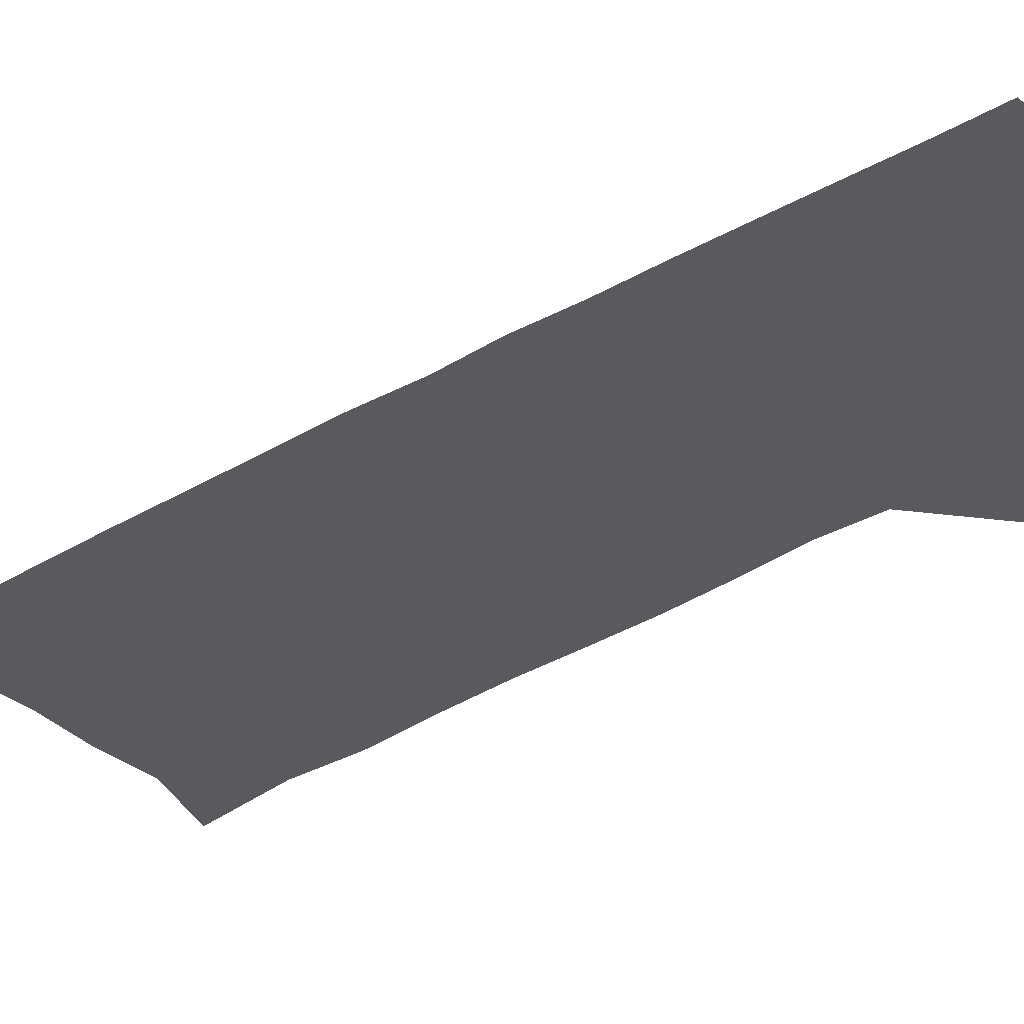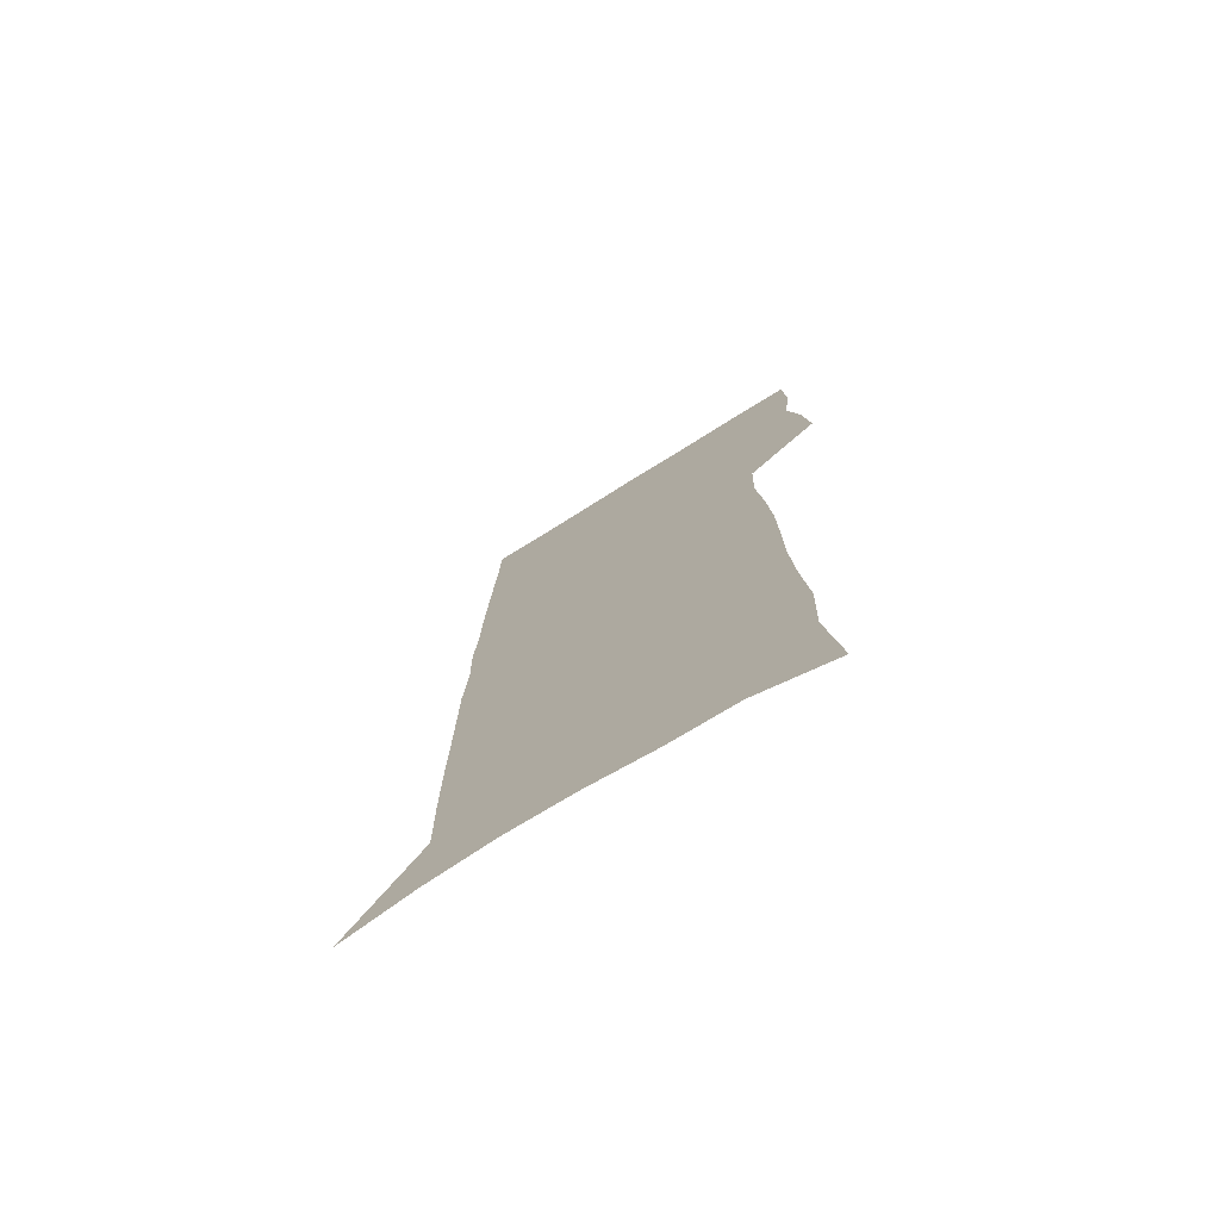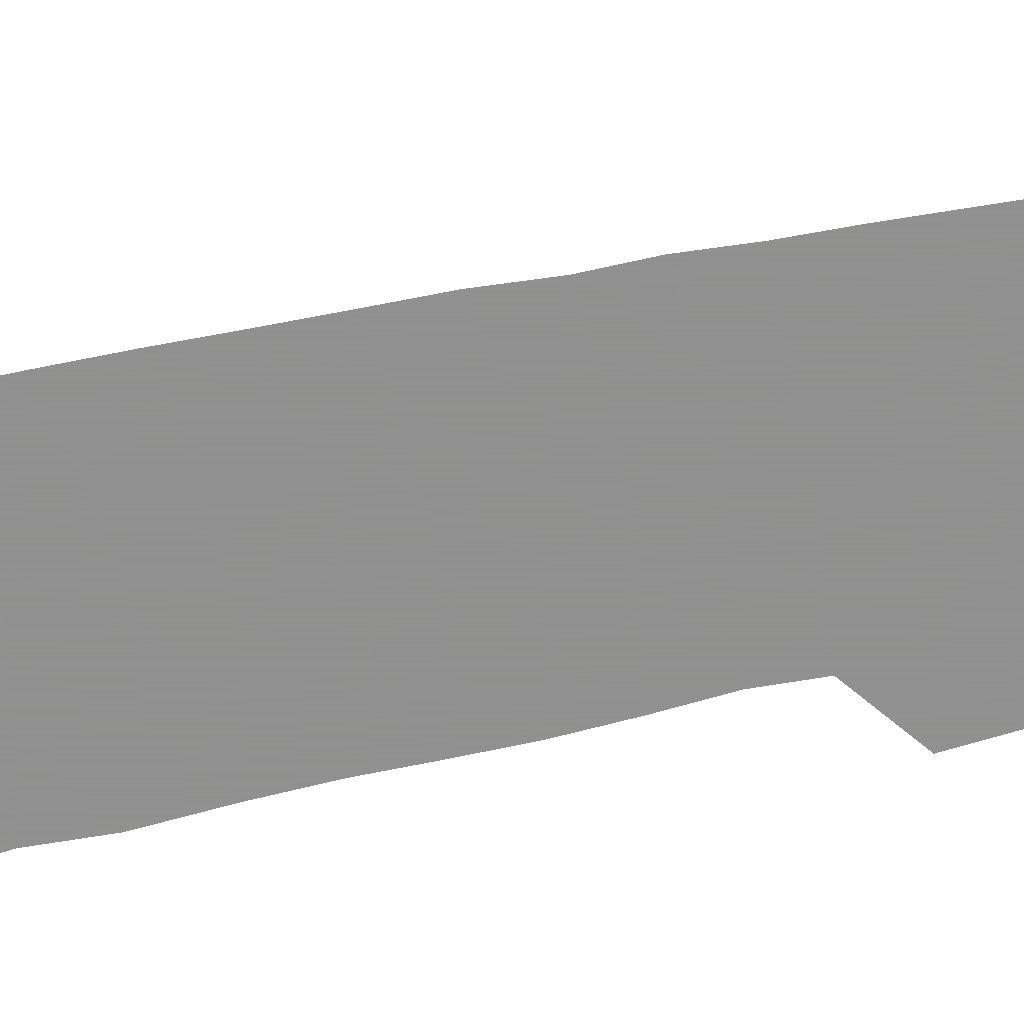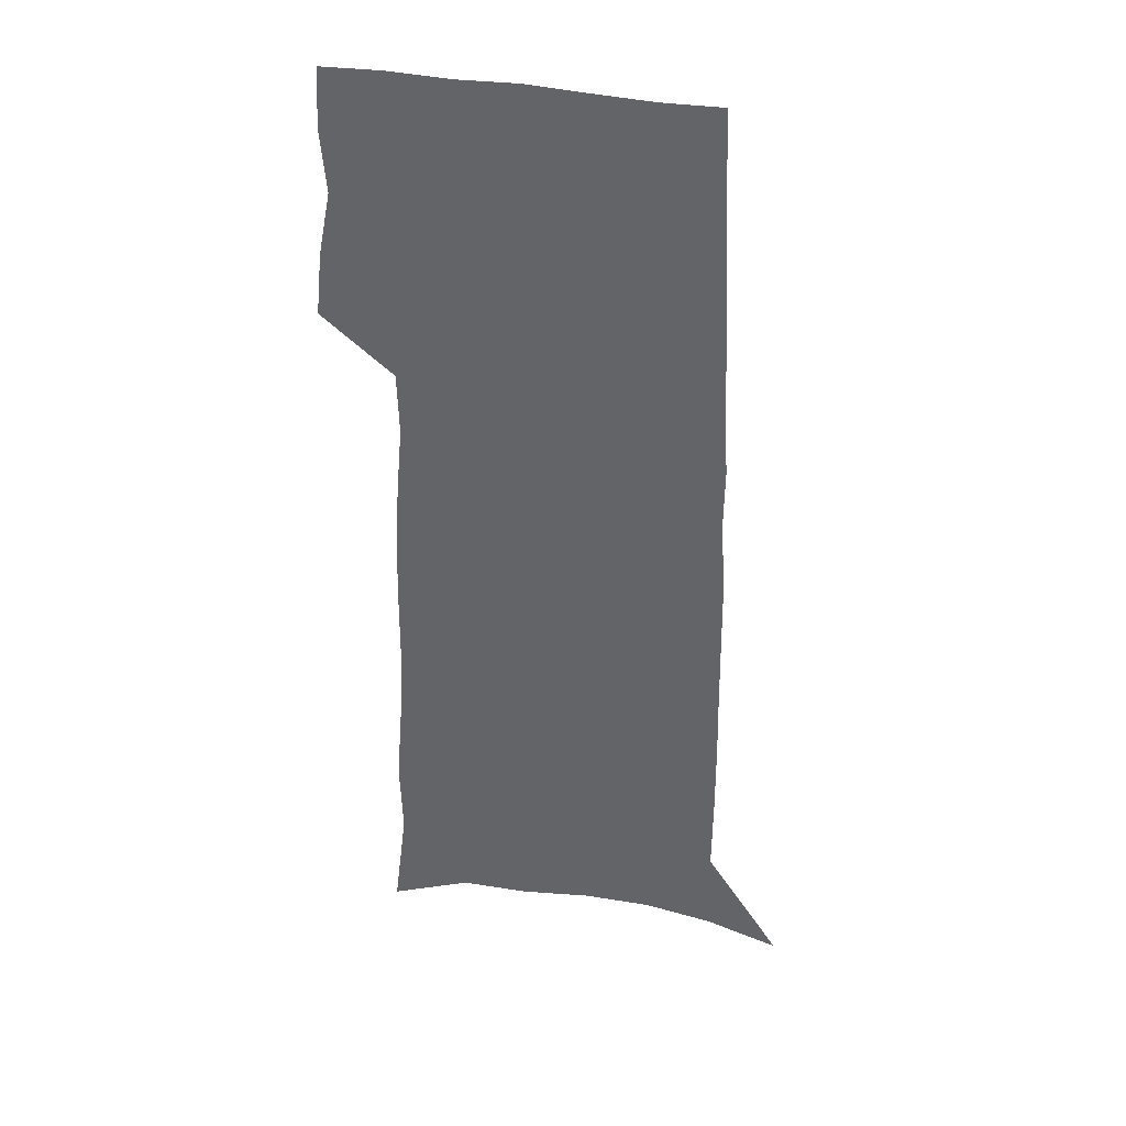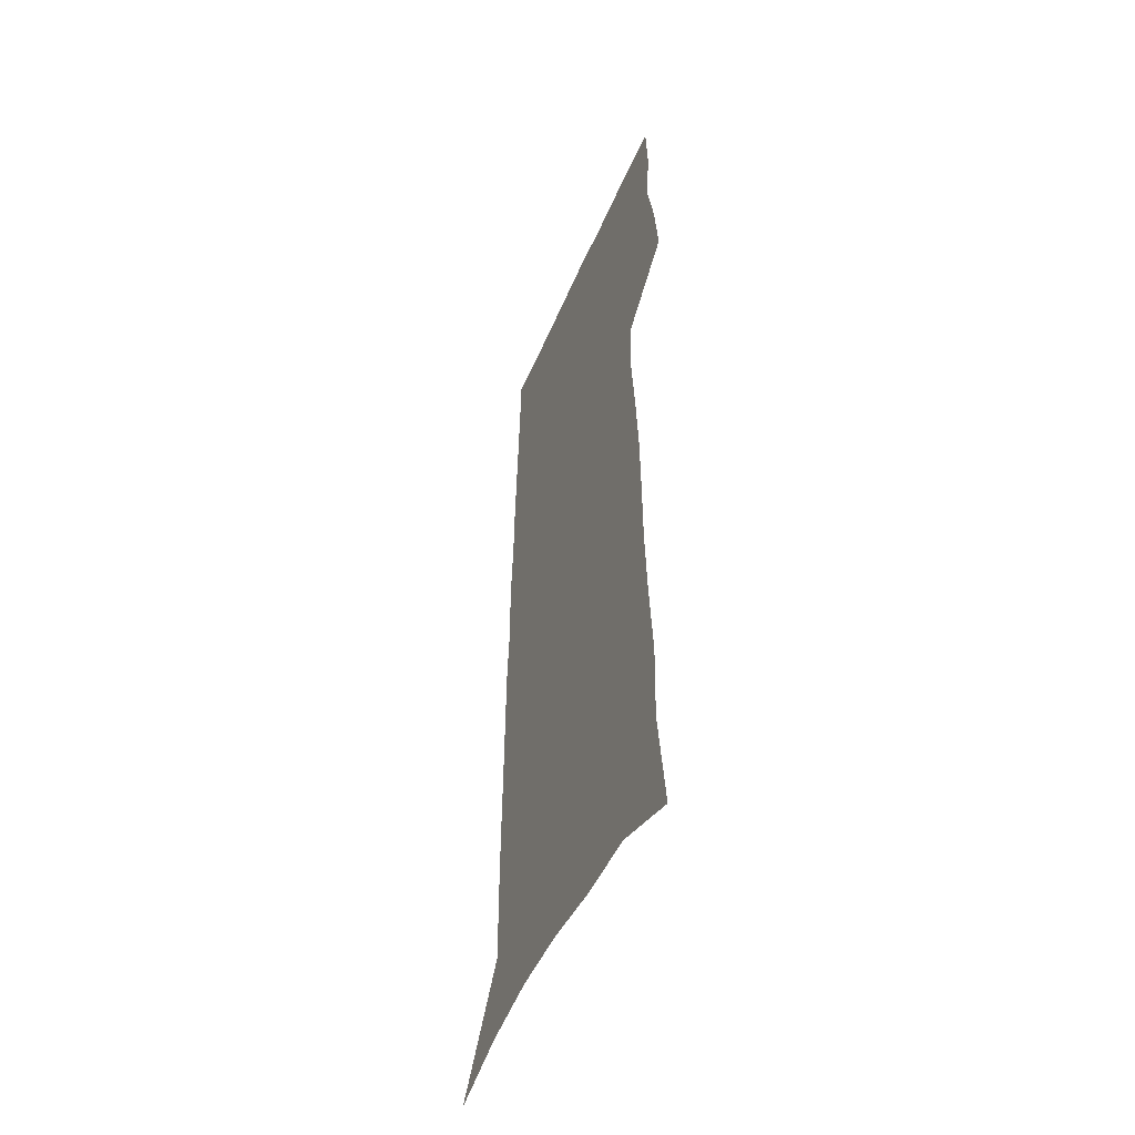
<metadata>
{"format":"obj","ext":"obj","renderer":"f3d","projection":"perspective","resolution":1024,"background":"white","views":[{"elev":-31.4,"azim":131.6,"up":"+Z"},{"elev":-74.9,"azim":-148.0,"up":"+Y"},{"elev":-65.8,"azim":101.7,"up":"+Z"},{"elev":36.3,"azim":14.4,"up":"+Y"},{"elev":-50.8,"azim":-112.6,"up":"+Y"}]}
</metadata>
<code>
v 519.4 417.8 0
v 521.1 435.2 0
v 524.6 453 0
v 523 470.3 0
v 523.8 486.7 0
v 531.1 210.4 0
v 534.8 240.6 0
v 534.1 261.9 0
v 535.9 285.3 0
v 536.9 306.6 0
v 537.1 326.4 0
v 537.4 345.8 0
v 538.6 365.3 0
v 540.3 384.5 0
v 539.8 401.9 0
v 542.2 419.7 0
v 541.2 436.2 0
v 542.8 453 0
v 542.8 469.4 0
v 540.8 487.5 0
v 553.9 219.9 0
v 555.7 246.8 0
v 557.3 270.9 0
v 557.7 291.6 0
v 557.6 311.2 0
v 557.9 330.8 0
v 558.2 349.7 0
v 558.4 368.1 0
v 558.8 386.1 0
v 559.8 403.9 0
v 560.4 420.7 0
v 560.3 436.9 0
v 560.3 452.9 0
v 560.6 468.6 0
v 558.3 487.1 0
v 573.1 220.8 0
v 574.7 250 0
v 576.4 275.6 0
v 576.1 294.3 0
v 576.2 313.9 0
v 576.2 333 0
v 576.3 351.7 0
v 576.5 370 0
v 576.8 387.7 0
v 576.9 404.6 0
v 577.2 421.3 0
v 576.8 437.3 0
v 576.8 453.2 0
v 576.4 469.1 0
v 574.9 487.9 0
v 592.6 223.9 0
v 593.3 253.3 0
v 593.6 274.4 0
v 593.7 294 0
v 593.6 314.9 0
v 593.6 333.4 0
v 593.6 353.3 0
v 593.5 370.8 0
v 593.5 387.9 0
v 593.4 404.7 0
v 593.2 421.6 0
v 593 437.6 0
v 592.7 453.5 0
v 592.4 469.1 0
v 591.7 487.3 0
v 611.7 224.7 0
v 611.6 250.4 0
v 611.4 273.5 0
v 611.3 293.9 0
v 611.1 313.9 0
v 611.2 332.8 0
v 610.6 352.4 0
v 610.3 370.5 0
v 610.3 387.7 0
v 610.1 404.7 0
v 609.6 421.6 0
v 609.2 437.9 0
v 608.9 454.1 0
v 608.4 470.1 0
v 608.3 486.8 0
v 630.9 222.5 0
v 630.4 247.5 0
v 630.7 269.2 0
v 630.6 290.1 0
v 630.3 310.6 0
v 630.1 330.1 0
v 629.9 349.2 0
v 628.7 368.6 0
v 629 386.2 0
v 627.9 404.2 0
v 627.5 421.3 0
v 626.8 438.1 0
v 626.1 454.7 0
v 625.3 471.1 0
v 624.9 487.3 0
v 651.2 217.2 0
v 691 571 0
v 691 601 0
f 15 16 1
f 1 16 2
f 16 17 2
f 2 17 3
f 17 18 3
f 3 18 4
f 18 19 4
f 4 19 5
f 19 20 5
f 6 21 7
f 21 22 7
f 7 22 8
f 22 23 8
f 8 23 9
f 23 24 9
f 9 24 10
f 24 25 10
f 10 25 11
f 25 26 11
f 11 26 12
f 26 27 12
f 12 27 13
f 27 28 13
f 13 28 14
f 28 29 14
f 14 29 15
f 29 30 15
f 15 30 16
f 30 31 16
f 16 31 17
f 31 32 17
f 17 32 18
f 32 33 18
f 18 33 19
f 33 34 19
f 19 34 20
f 34 35 20
f 21 36 22
f 36 37 22
f 22 37 23
f 37 38 23
f 23 38 24
f 38 39 24
f 24 39 25
f 39 40 25
f 25 40 26
f 40 41 26
f 26 41 27
f 41 42 27
f 27 42 28
f 42 43 28
f 28 43 29
f 43 44 29
f 29 44 30
f 44 45 30
f 30 45 31
f 45 46 31
f 31 46 32
f 46 47 32
f 32 47 33
f 47 48 33
f 33 48 34
f 48 49 34
f 34 49 35
f 49 50 35
f 36 51 37
f 51 52 37
f 37 52 38
f 52 53 38
f 38 53 39
f 53 54 39
f 39 54 40
f 54 55 40
f 40 55 41
f 55 56 41
f 41 56 42
f 56 57 42
f 42 57 43
f 57 58 43
f 43 58 44
f 58 59 44
f 44 59 45
f 59 60 45
f 45 60 46
f 60 61 46
f 46 61 47
f 61 62 47
f 47 62 48
f 62 63 48
f 48 63 49
f 63 64 49
f 49 64 50
f 64 65 50
f 51 66 52
f 66 67 52
f 52 67 53
f 67 68 53
f 53 68 54
f 68 69 54
f 54 69 55
f 69 70 55
f 55 70 56
f 70 71 56
f 56 71 57
f 71 72 57
f 57 72 58
f 72 73 58
f 58 73 59
f 73 74 59
f 59 74 60
f 74 75 60
f 60 75 61
f 75 76 61
f 61 76 62
f 76 77 62
f 62 77 63
f 77 78 63
f 63 78 64
f 78 79 64
f 64 79 65
f 79 80 65
f 66 81 67
f 81 82 67
f 67 82 68
f 82 83 68
f 68 83 69
f 83 84 69
f 69 84 70
f 84 85 70
f 70 85 71
f 85 86 71
f 71 86 72
f 86 87 72
f 72 87 73
f 87 88 73
f 73 88 74
f 88 89 74
f 74 89 75
f 89 90 75
f 75 90 76
f 90 91 76
f 76 91 77
f 91 92 77
f 77 92 78
f 92 93 78
f 78 93 79
f 93 94 79
f 79 94 80
f 94 95 80
f 81 96 82

</code>
